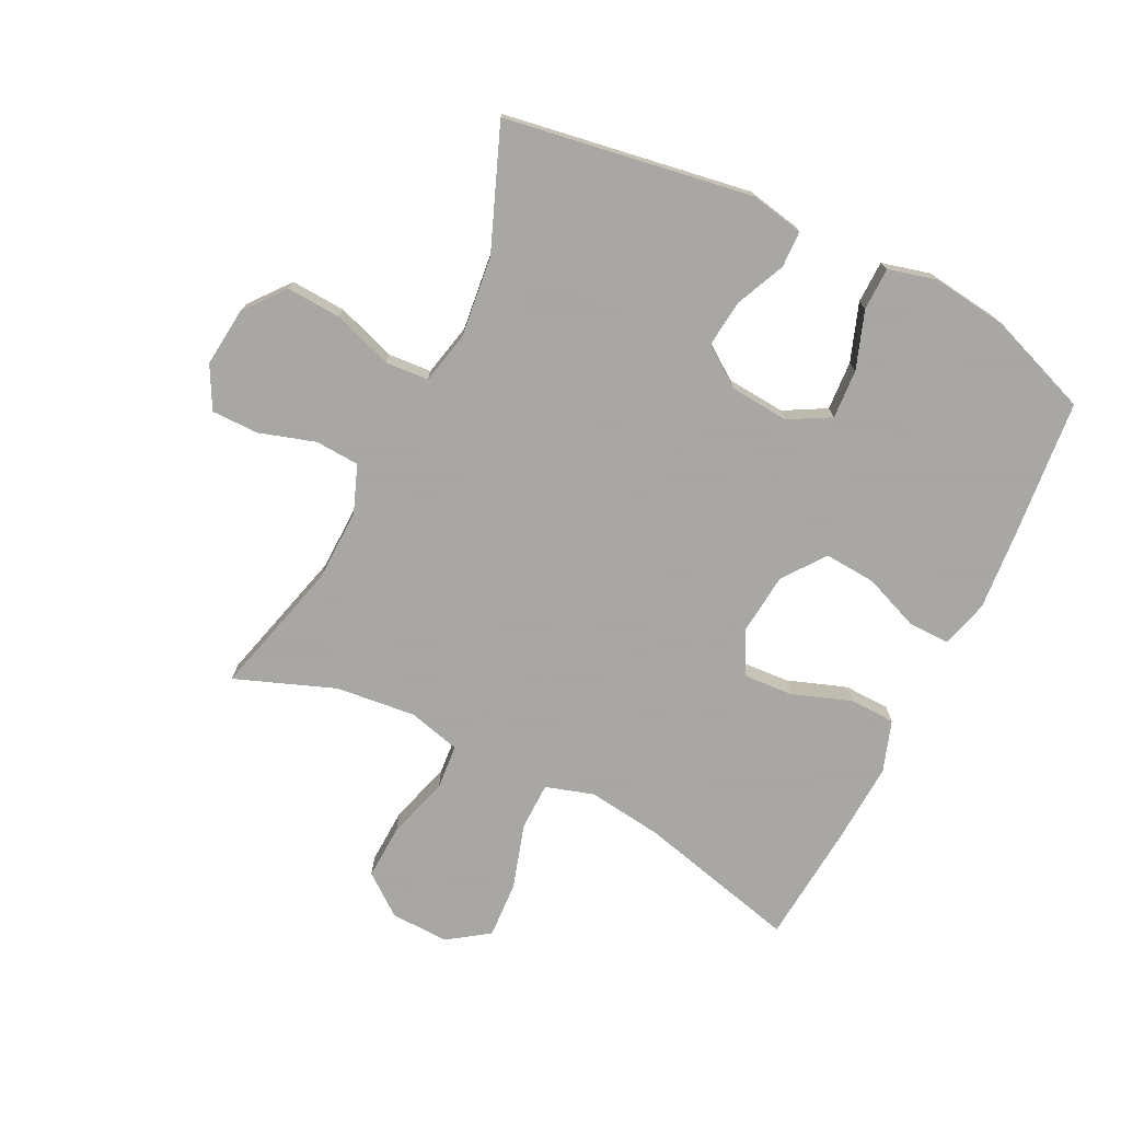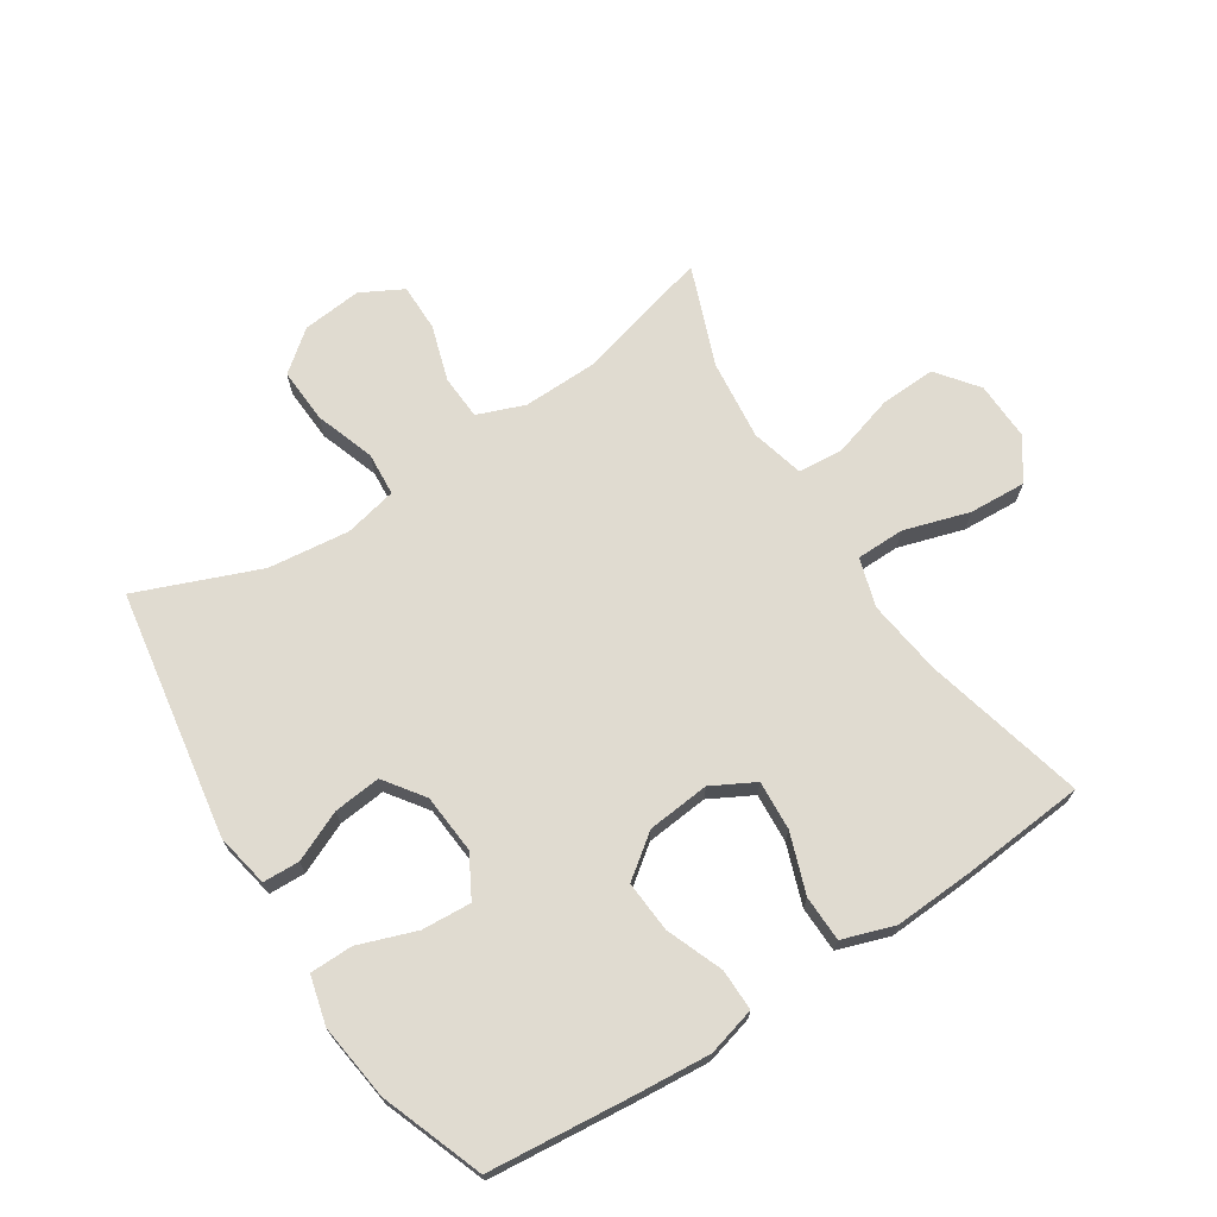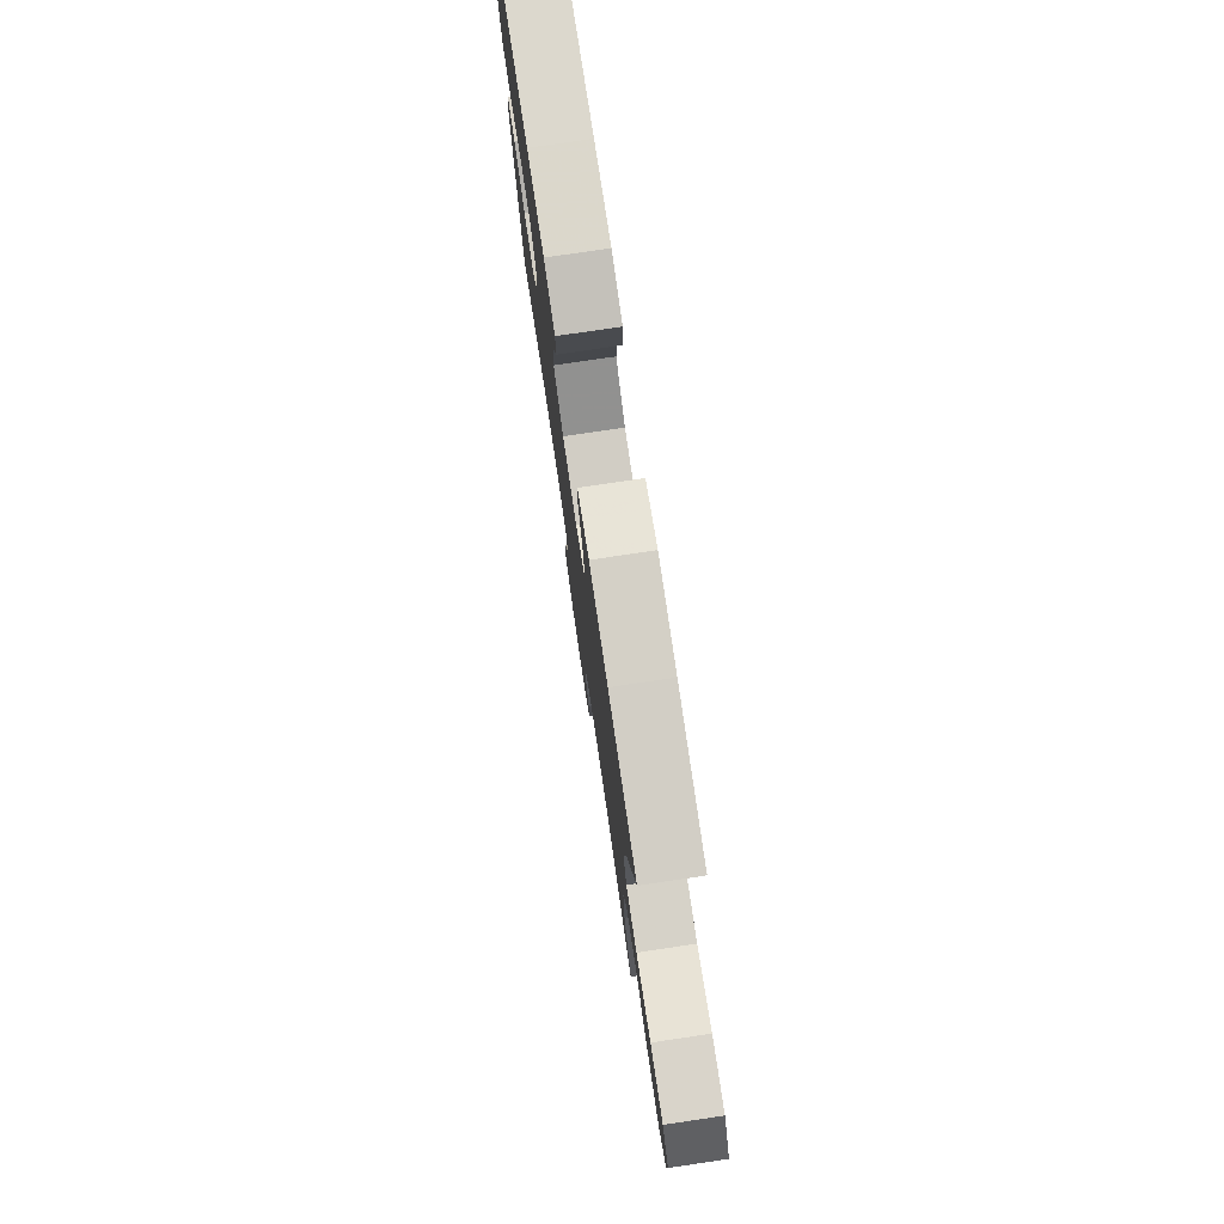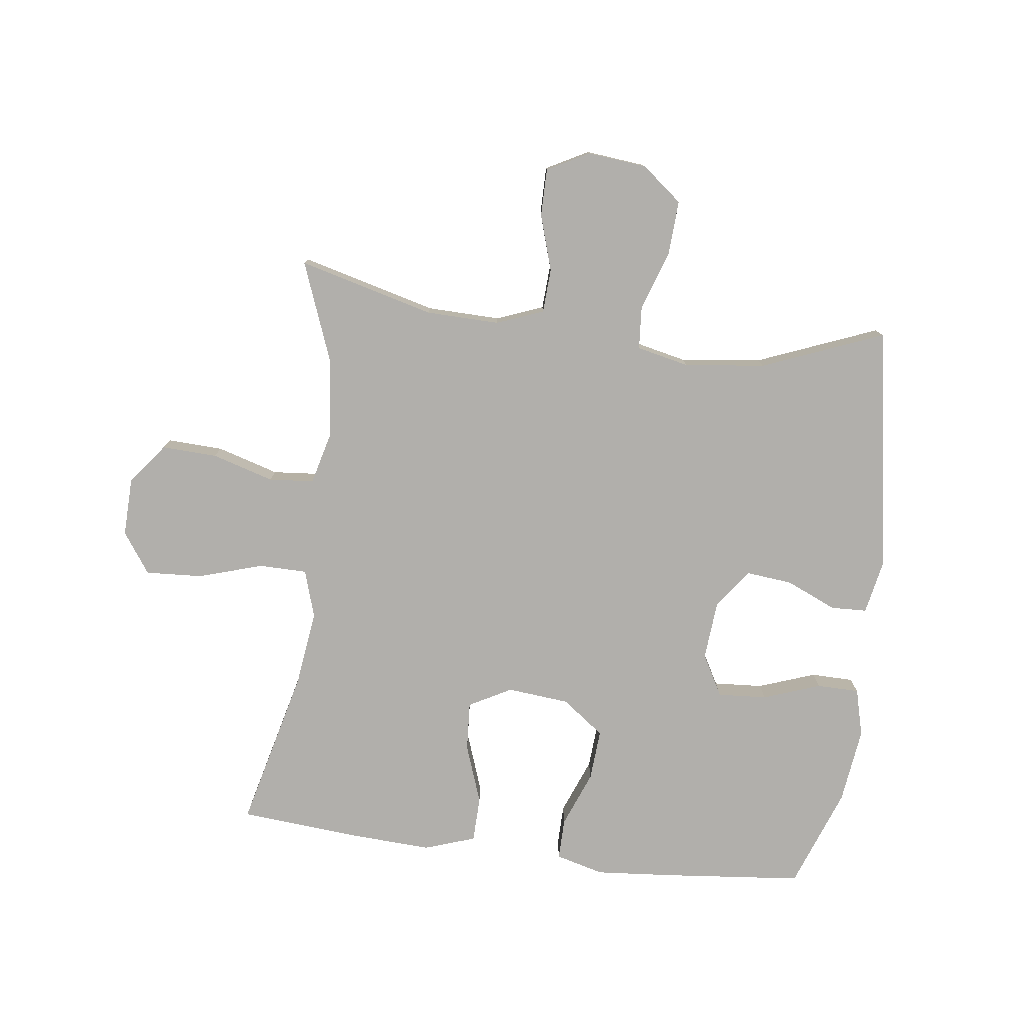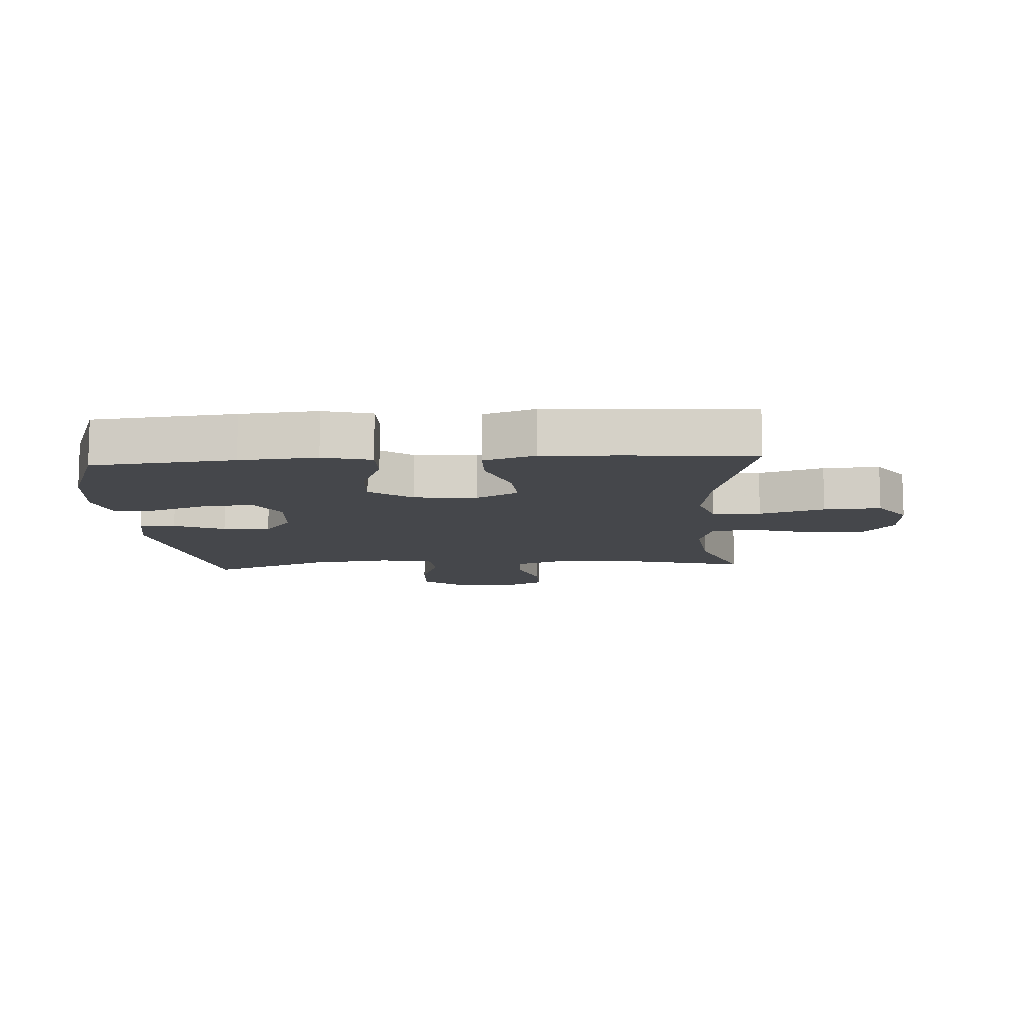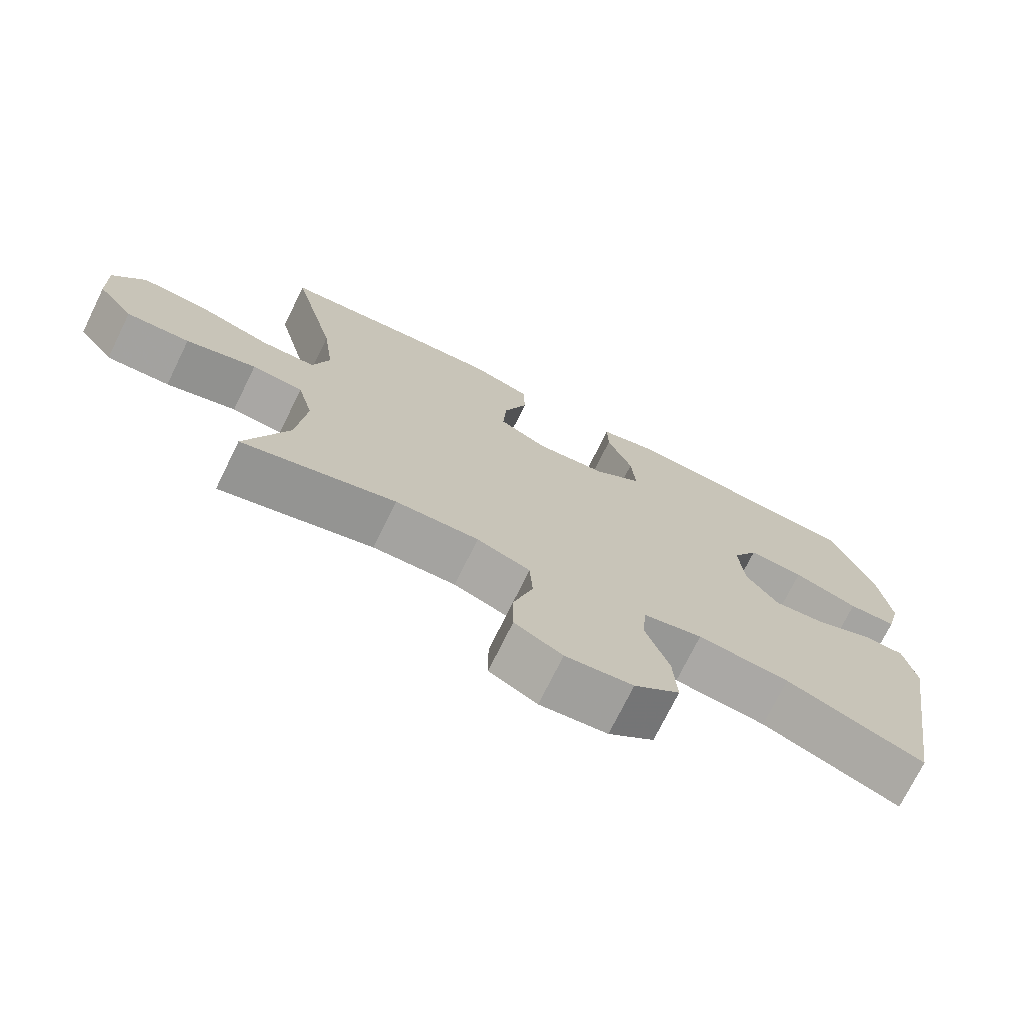
<metadata>
{"format":"obj","ext":"obj","renderer":"f3d","projection":"perspective","resolution":1024,"background":"white","views":[{"elev":-74.4,"azim":-116.3,"up":"+Y"},{"elev":69.9,"azim":-32.8,"up":"+Y"},{"elev":77.8,"azim":81.6,"up":"+Z"},{"elev":-78.2,"azim":172.9,"up":"+Y"},{"elev":-10.6,"azim":3.8,"up":"+Y"},{"elev":-73.5,"azim":153.8,"up":"+Z"}]}
</metadata>
<code>
v 0.5 0.07 0.5
v 0.435 0.07 0.239
v 0.419 0.07 0.117
v 0.443 0.07 0.039
v 0.521 0.07 0.038
v 0.626 0.07 0.07
v 0.718 0.07 0.075
v 0.764 0.07 0.009
v 0.761 0.07 -0.086
v 0.71 0.07 -0.152
v 0.62 0.07 -0.148
v 0.52 0.07 -0.118
v 0.447 0.07 -0.124
v 0.425 0.07 -0.209
v 0.439 0.07 -0.339
v 0.5 0.07 -0.5
v 0.28 0.07 -0.442
v 0.161 0.07 -0.439
v 0.085 0.07 -0.468
v 0.081 0.07 -0.54
v 0.109 0.07 -0.63
v 0.109 0.07 -0.707
v 0.041 0.07 -0.743
v -0.055 0.07 -0.733
v -0.12 0.07 -0.681
v -0.115 0.07 -0.592
v -0.082 0.07 -0.496
v -0.087 0.07 -0.426
v -0.172 0.07 -0.407
v -0.303 0.07 -0.422
v -0.5 0.07 -0.5
v -0.565 0.07 -0.1
v -0.548 0.07 -0.013
v -0.489 0.07 -0.011
v -0.408 0.07 -0.047
v -0.332 0.07 -0.055
v -0.286 0.07 0.009
v -0.278 0.07 0.105
v -0.315 0.07 0.172
v -0.395 0.07 0.167
v -0.488 0.07 0.134
v -0.557 0.07 0.135
v -0.577 0.07 0.213
v -0.561 0.07 0.336
v -0.5 0.07 0.5
v -0.271 0.07 0.522
v -0.147 0.07 0.532
v -0.069 0.07 0.511
v -0.07 0.07 0.444
v -0.106 0.07 0.353
v -0.112 0.07 0.27
v -0.044 0.07 0.219
v 0.057 0.07 0.209
v 0.126 0.07 0.246
v 0.121 0.07 0.326
v 0.087 0.07 0.422
v 0.089 0.07 0.496
v 0.172 0.07 0.524
v 0.302 0.07 0.517
v 0.5 0 0.5
v 0.435 0 0.239
v 0.419 0 0.117
v 0.443 0 0.039
v 0.521 0 0.038
v 0.626 0 0.07
v 0.718 0 0.075
v 0.764 0 0.009
v 0.761 0 -0.086
v 0.71 0 -0.152
v 0.62 0 -0.148
v 0.52 0 -0.118
v 0.447 0 -0.124
v 0.425 0 -0.209
v 0.439 0 -0.339
v 0.5 0 -0.5
v 0.28 0 -0.442
v 0.161 0 -0.439
v 0.085 0 -0.468
v 0.081 0 -0.54
v 0.109 0 -0.63
v 0.109 0 -0.707
v 0.041 0 -0.743
v -0.055 0 -0.733
v -0.12 0 -0.681
v -0.115 0 -0.592
v -0.082 0 -0.496
v -0.087 0 -0.426
v -0.172 0 -0.407
v -0.303 0 -0.422
v -0.5 0 -0.5
v -0.565 0 -0.1
v -0.548 0 -0.013
v -0.489 0 -0.011
v -0.408 0 -0.047
v -0.332 0 -0.055
v -0.286 0 0.009
v -0.278 0 0.105
v -0.315 0 0.172
v -0.395 0 0.167
v -0.488 0 0.134
v -0.557 0 0.135
v -0.577 0 0.213
v -0.561 0 0.336
v -0.5 0 0.5
v -0.271 0 0.522
v -0.147 0 0.532
v -0.069 0 0.511
v -0.07 0 0.444
v -0.106 0 0.353
v -0.112 0 0.27
v -0.044 0 0.219
v 0.057 0 0.209
v 0.126 0 0.246
v 0.121 0 0.326
v 0.087 0 0.422
v 0.089 0 0.496
v 0.172 0 0.524
v 0.302 0 0.517
f 58 59 1 2
f 55 56 57 58
f 54 55 58 2
f 53 54 2 3
f 52 53 3 4
f 47 48 49 50
f 47 50 51
f 46 47 51
f 45 46 51
f 44 45 51 52
f 40 41 42 43
f 39 40 43 44
f 32 33 34 35
f 30 31 32 35
f 29 30 35 36
f 28 29 36 37
f 24 25 26 27
f 24 27 28
f 23 24 28
f 20 21 22 23
f 19 20 23 28
f 18 19 28 37
f 15 16 17
f 14 15 17 18
f 13 14 18 37
f 9 10 11 12
f 5 6 7 8
f 4 5 8 9
f 39 44 52 4
f 12 13 37 38
f 12 38 39
f 4 9 12 39
f 61 60 118 117
f 117 116 115 114
f 61 117 114 113
f 62 61 113 112
f 63 62 112 111
f 109 108 107 106
f 110 109 106
f 110 106 105
f 110 105 104
f 111 110 104 103
f 102 101 100 99
f 103 102 99 98
f 94 93 92 91
f 94 91 90 89
f 95 94 89 88
f 96 95 88 87
f 86 85 84 83
f 87 86 83
f 87 83 82
f 82 81 80 79
f 87 82 79 78
f 96 87 78 77
f 76 75 74
f 77 76 74 73
f 96 77 73 72
f 71 70 69 68
f 67 66 65 64
f 68 67 64 63
f 63 111 103 98
f 97 96 72 71
f 98 97 71
f 98 71 68 63
f 1 60 61 2
f 2 61 62 3
f 3 62 63 4
f 4 63 64 5
f 5 64 65 6
f 6 65 66 7
f 7 66 67 8
f 8 67 68 9
f 9 68 69 10
f 10 69 70 11
f 11 70 71 12
f 12 71 72 13
f 13 72 73 14
f 14 73 74 15
f 15 74 75 16
f 16 75 76 17
f 17 76 77 18
f 18 77 78 19
f 19 78 79 20
f 20 79 80 21
f 21 80 81 22
f 22 81 82 23
f 23 82 83 24
f 24 83 84 25
f 25 84 85 26
f 26 85 86 27
f 27 86 87 28
f 28 87 88 29
f 29 88 89 30
f 30 89 90 31
f 31 90 91 32
f 32 91 92 33
f 33 92 93 34
f 34 93 94 35
f 35 94 95 36
f 36 95 96 37
f 37 96 97 38
f 38 97 98 39
f 39 98 99 40
f 40 99 100 41
f 41 100 101 42
f 42 101 102 43
f 43 102 103 44
f 44 103 104 45
f 45 104 105 46
f 46 105 106 47
f 47 106 107 48
f 48 107 108 49
f 49 108 109 50
f 50 109 110 51
f 51 110 111 52
f 52 111 112 53
f 53 112 113 54
f 54 113 114 55
f 55 114 115 56
f 56 115 116 57
f 57 116 117 58
f 58 117 118 59
f 59 118 60 1

</code>
